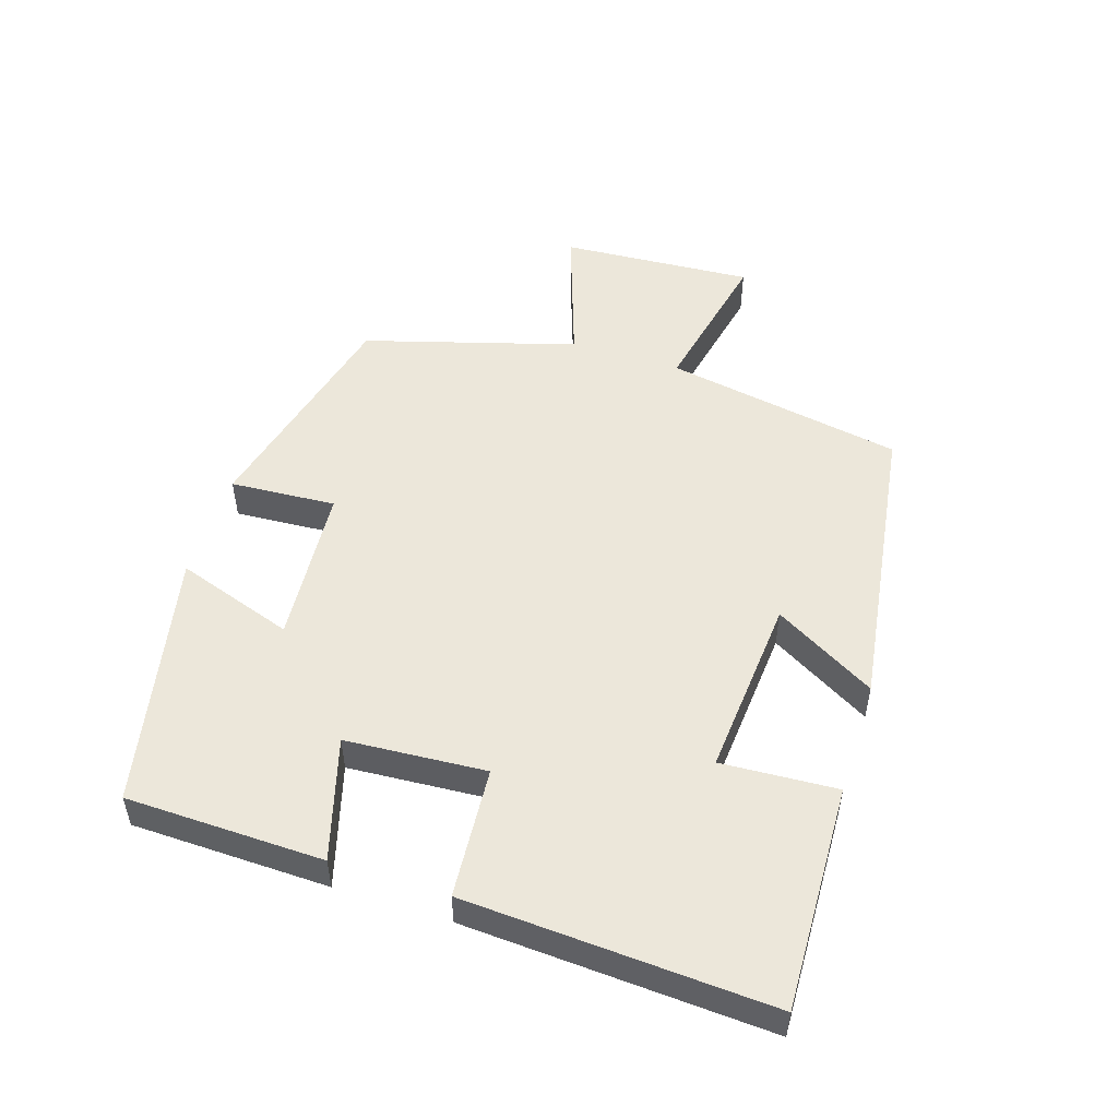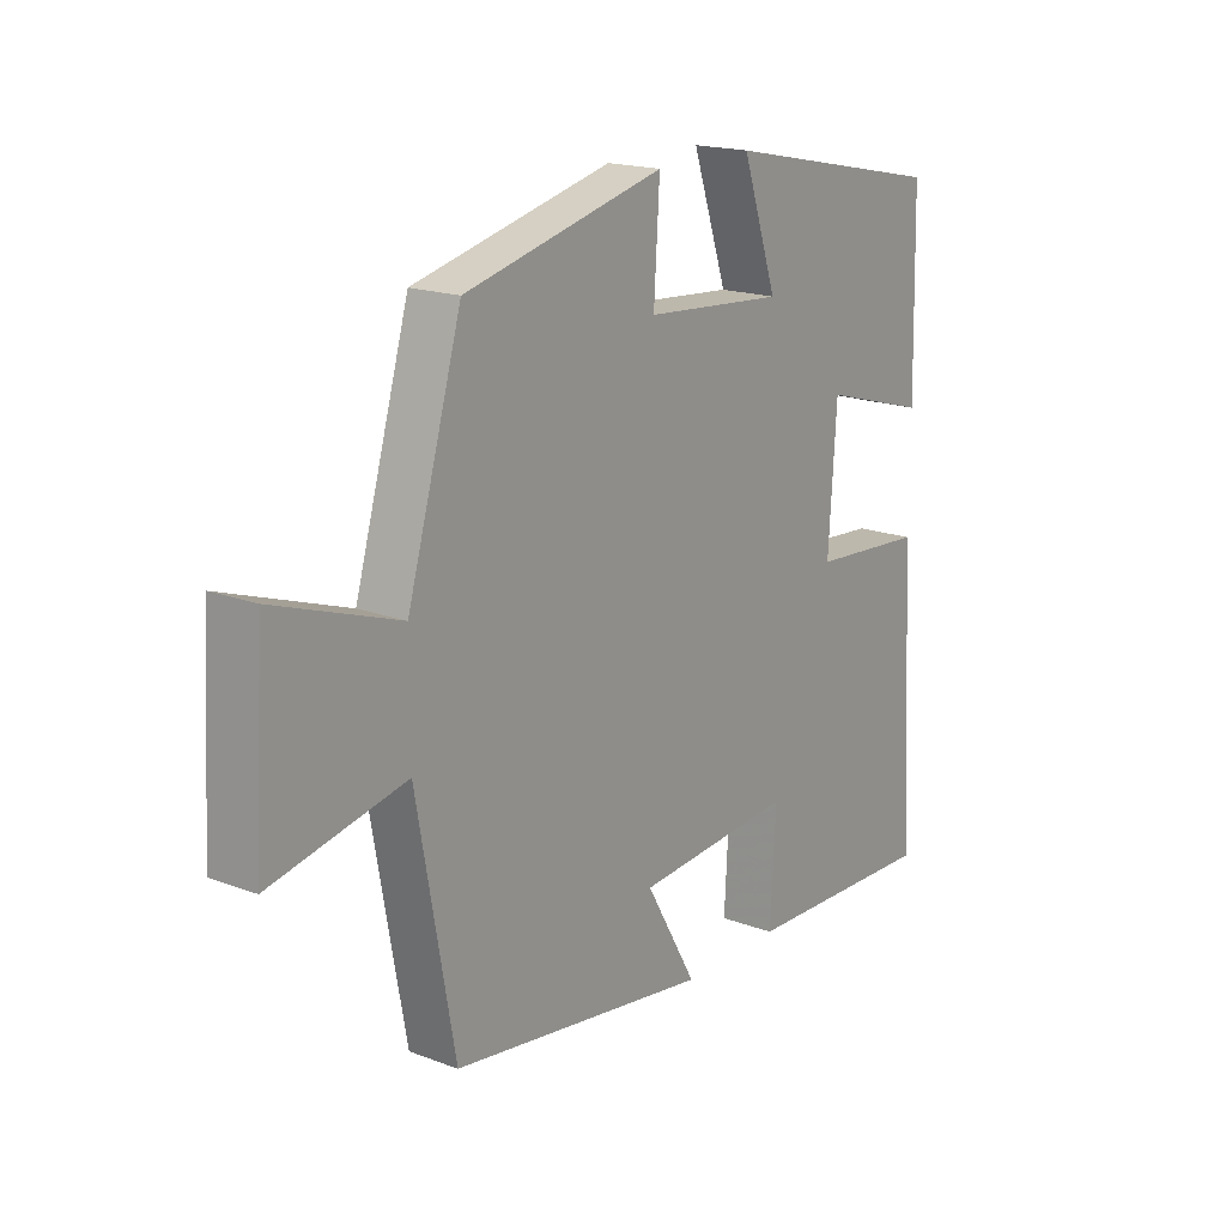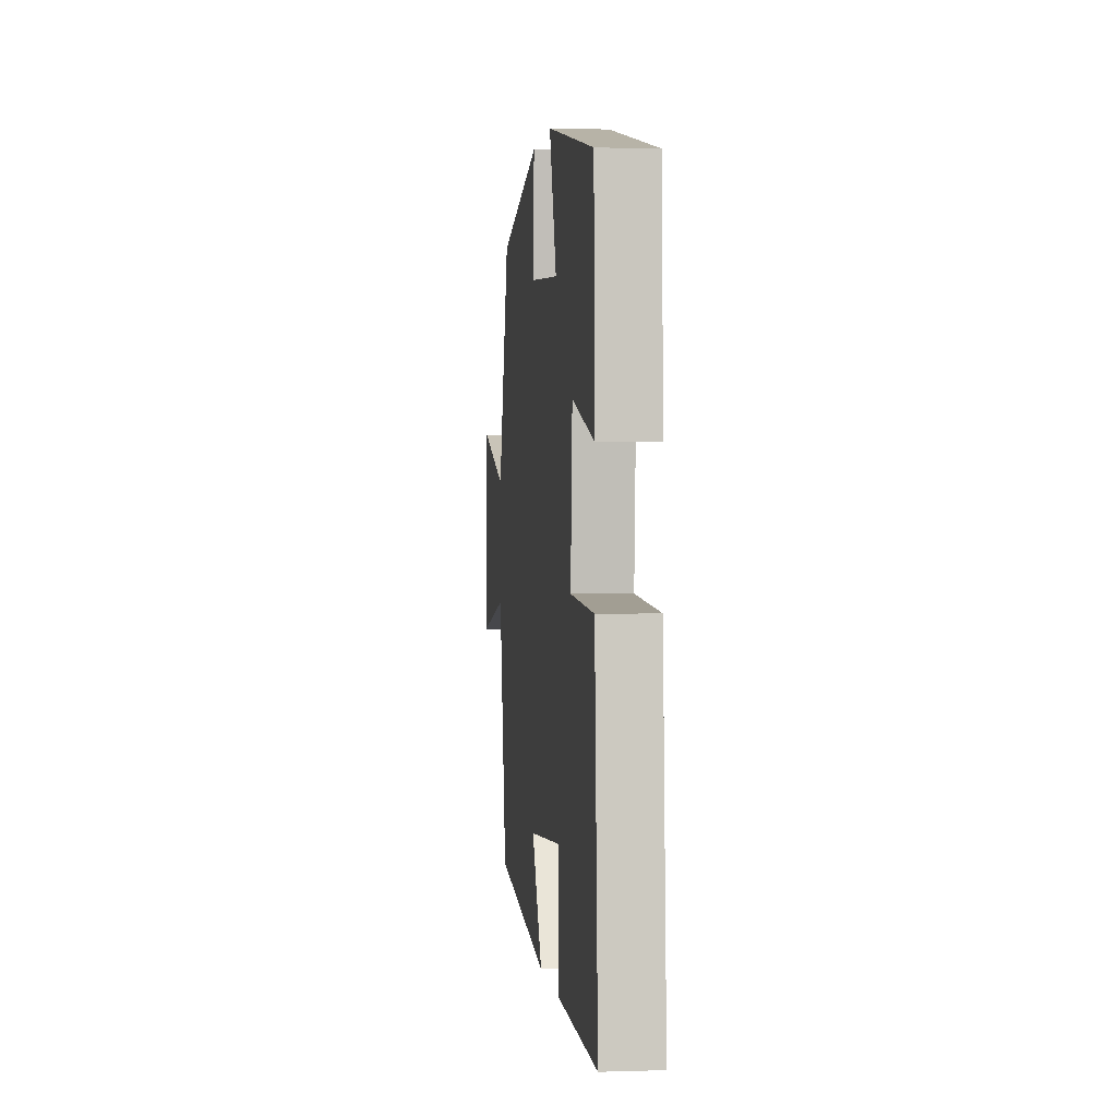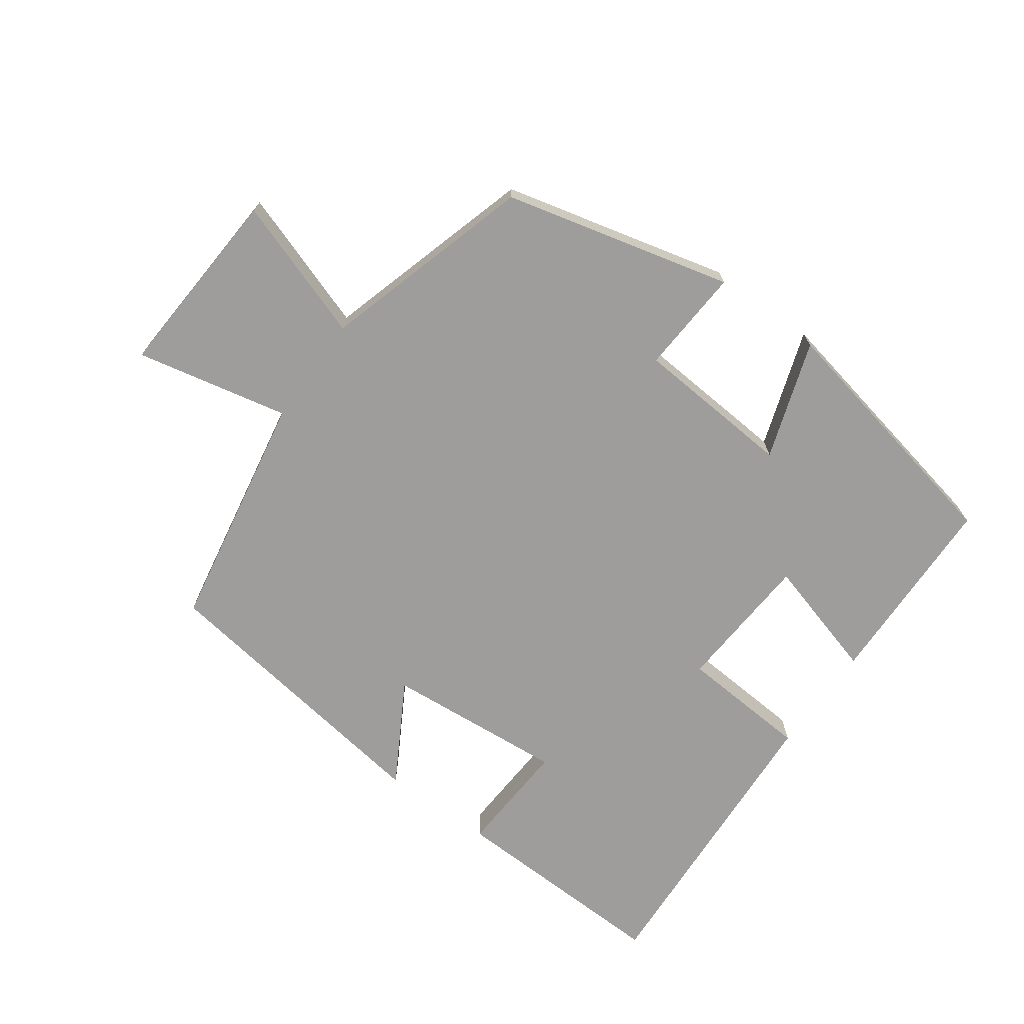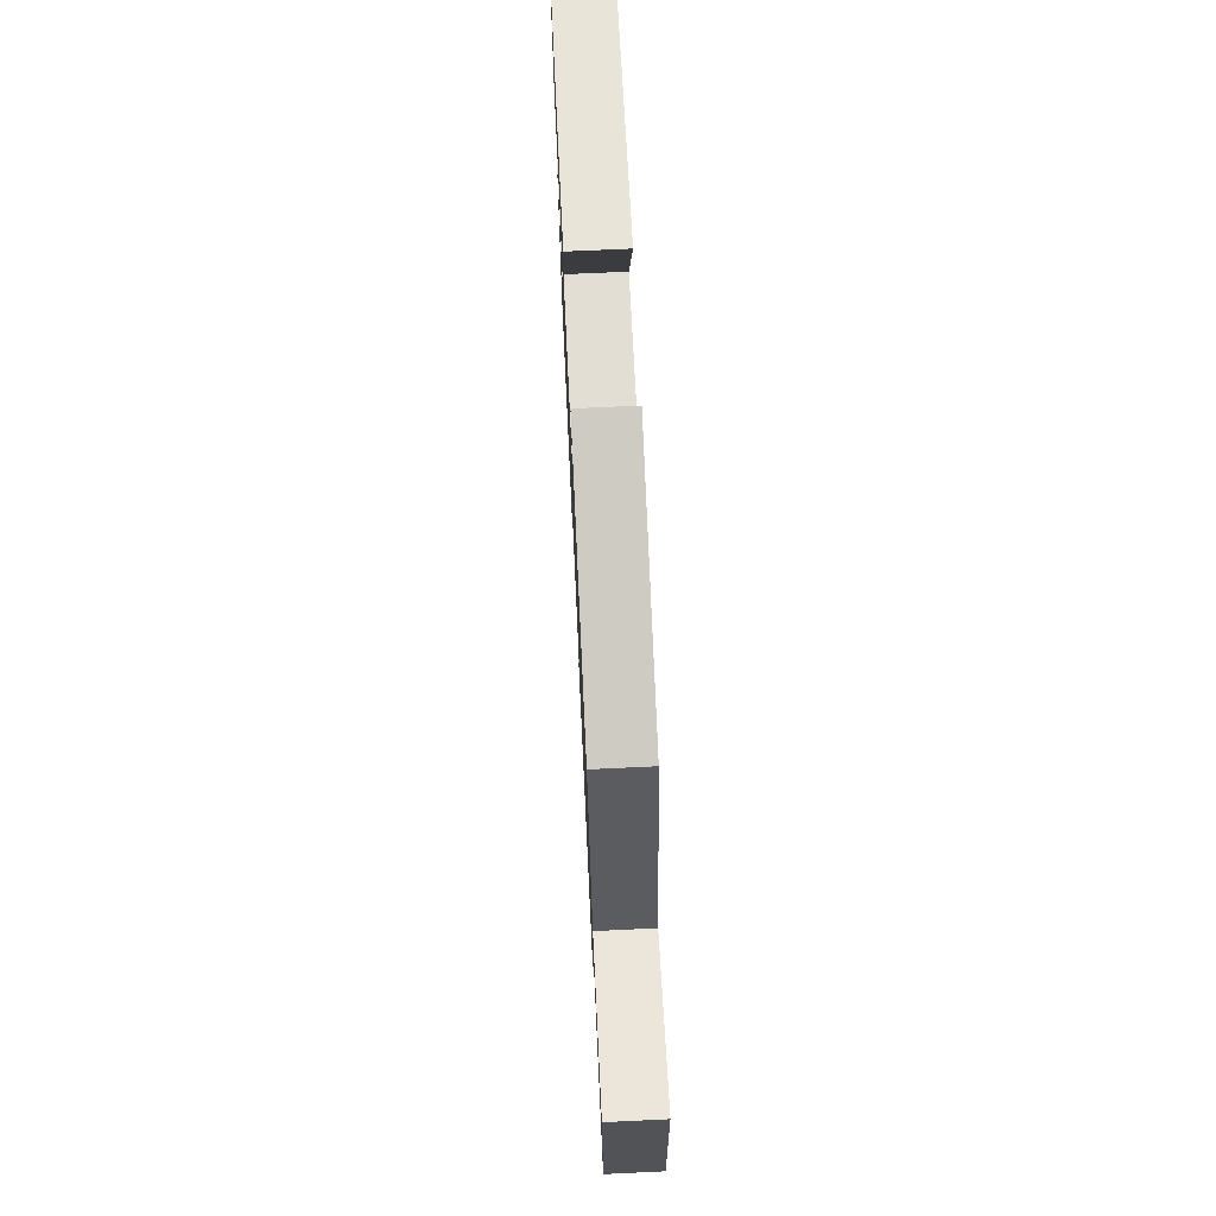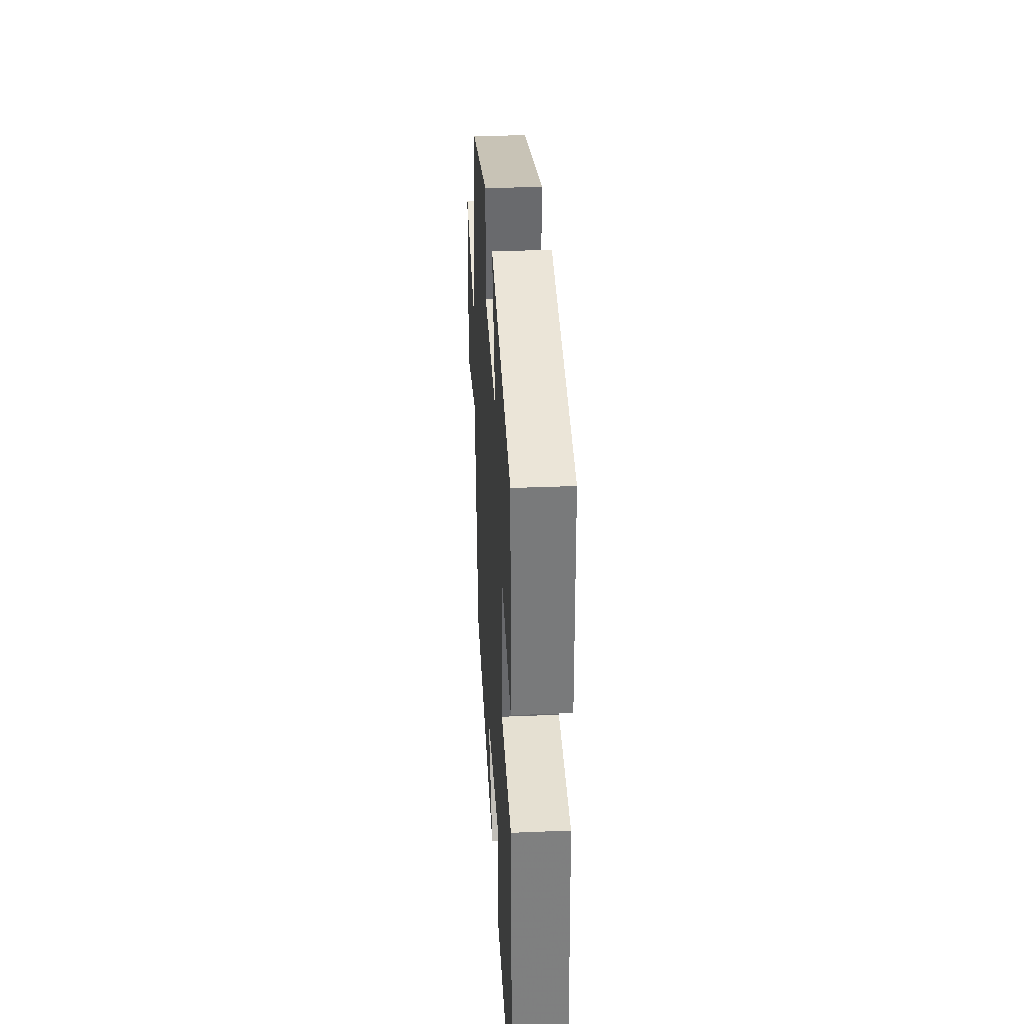
<metadata>
{"format":"obj","ext":"obj","renderer":"f3d","projection":"perspective","resolution":1024,"background":"white","views":[{"elev":51.6,"azim":107.7,"up":"+Y"},{"elev":17.9,"azim":-53.6,"up":"+Z"},{"elev":1.0,"azim":83.2,"up":"+Z"},{"elev":-70.7,"azim":-35.8,"up":"+Y"},{"elev":71.5,"azim":-92.7,"up":"+Z"},{"elev":33.6,"azim":86.8,"up":"+Z"}]}
</metadata>
<code>
v 0.526 0.07 -0.511
v 0.186 0.07 -0.5
v 0.196 0.07 -0.325
v -0.076 0.07 -0.347
v 0.012 0.07 -0.5
v -0.435 0.07 -0.435
v -0.5 0.07 -0.074
v -0.731 0.07 -0.123
v -0.713 0.07 0.169
v -0.5 0.07 0.096
v -0.407 0.07 0.415
v -0.064 0.07 0.5
v -0.074 0.07 0.34
v 0.166 0.07 0.322
v 0.106 0.07 0.5
v 0.493 0.07 0.421
v 0.5 0.07 0.123
v 0.317 0.07 0.175
v 0.303 0.07 -0.037
v 0.5 0.07 -0.051
v 0.526 0 -0.511
v 0.186 0 -0.5
v 0.196 0 -0.325
v -0.076 0 -0.347
v 0.012 0 -0.5
v -0.435 0 -0.435
v -0.5 0 -0.074
v -0.731 0 -0.123
v -0.713 0 0.169
v -0.5 0 0.096
v -0.407 0 0.415
v -0.064 0 0.5
v -0.074 0 0.34
v 0.166 0 0.322
v 0.106 0 0.5
v 0.493 0 0.421
v 0.5 0 0.123
v 0.317 0 0.175
v 0.303 0 -0.037
v 0.5 0 -0.051
f 1 2 3
f 20 1 3
f 19 20 3
f 18 19 3 4
f 16 17 18
f 15 16 18
f 14 15 18
f 13 14 18 4
f 10 11 12 13
f 10 13 4
f 7 8 9 10
f 6 7 10
f 5 6 10
f 4 5 10
f 23 22 21
f 23 21 40
f 23 40 39
f 24 23 39 38
f 38 37 36
f 38 36 35
f 38 35 34
f 24 38 34 33
f 33 32 31 30
f 24 33 30
f 30 29 28 27
f 30 27 26
f 30 26 25
f 30 25 24
f 1 21 22 2
f 2 22 23 3
f 3 23 24 4
f 4 24 25 5
f 5 25 26 6
f 6 26 27 7
f 7 27 28 8
f 8 28 29 9
f 9 29 30 10
f 10 30 31 11
f 11 31 32 12
f 12 32 33 13
f 13 33 34 14
f 14 34 35 15
f 15 35 36 16
f 16 36 37 17
f 17 37 38 18
f 18 38 39 19
f 19 39 40 20
f 20 40 21 1

</code>
